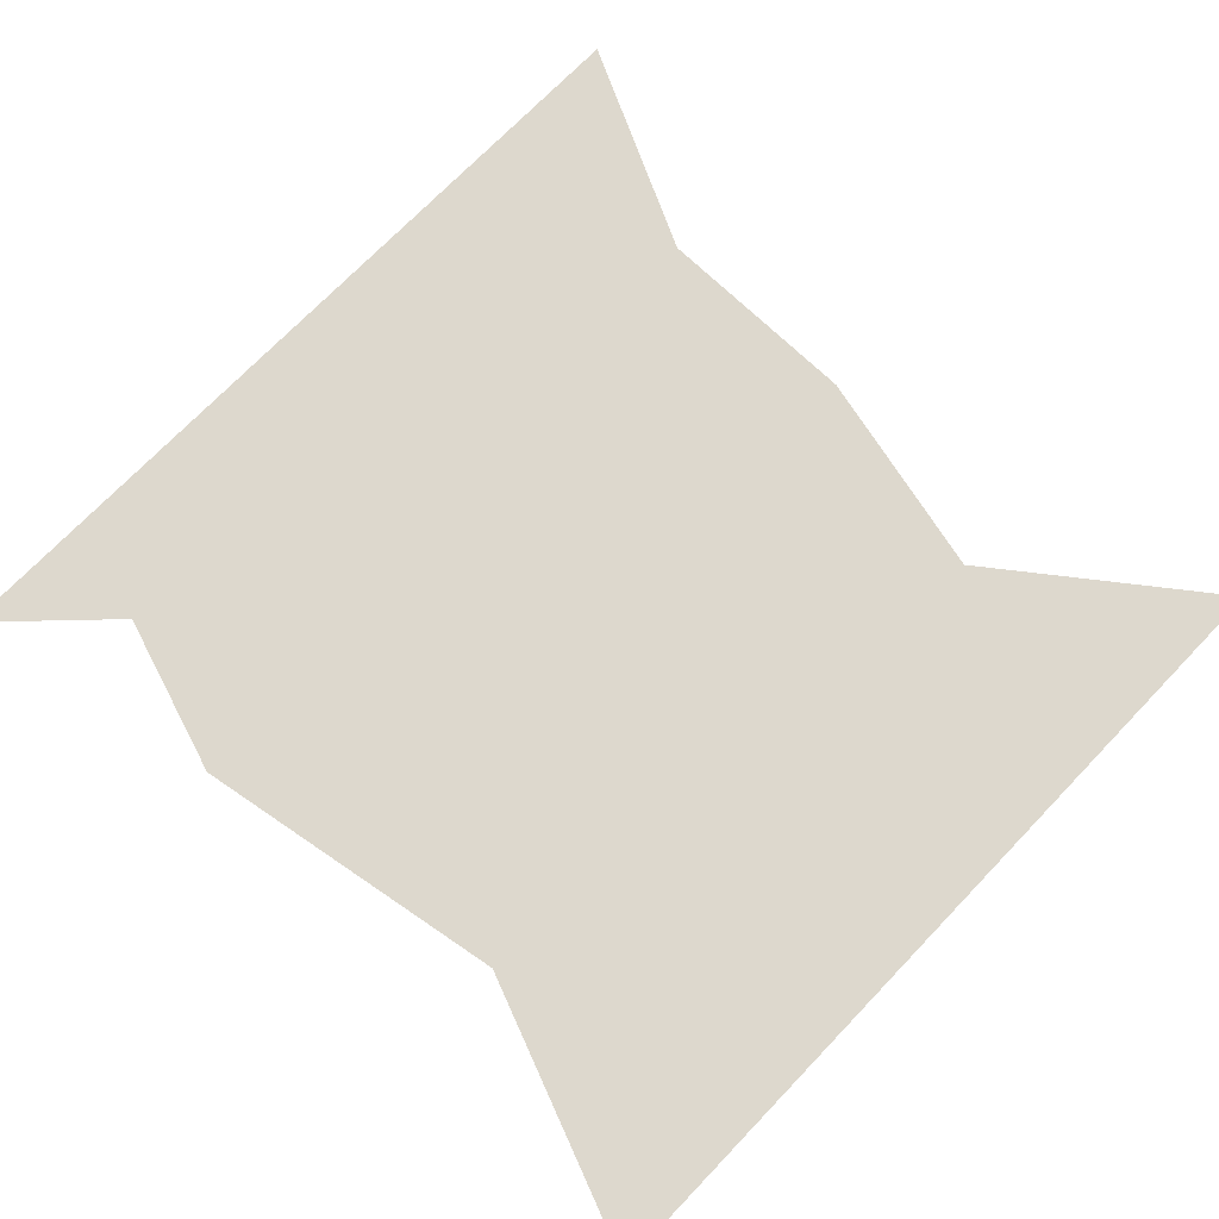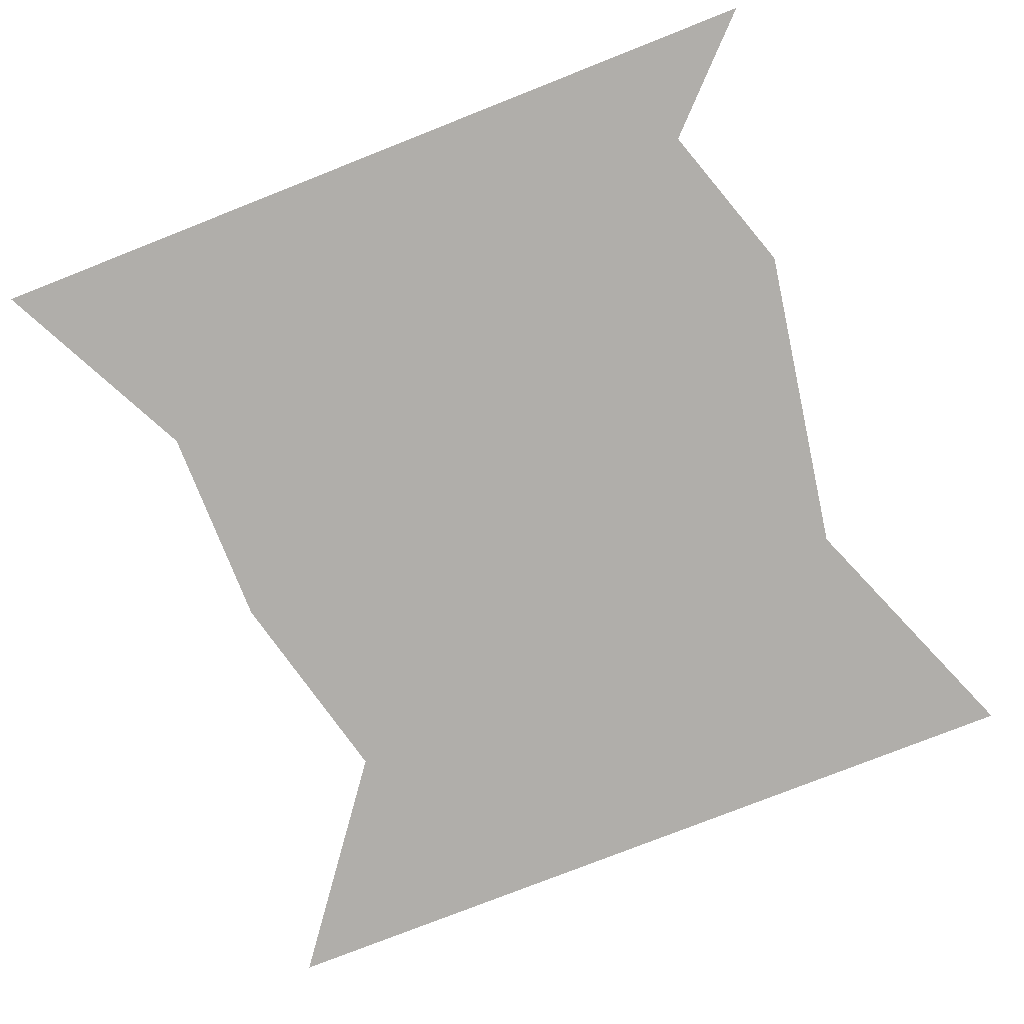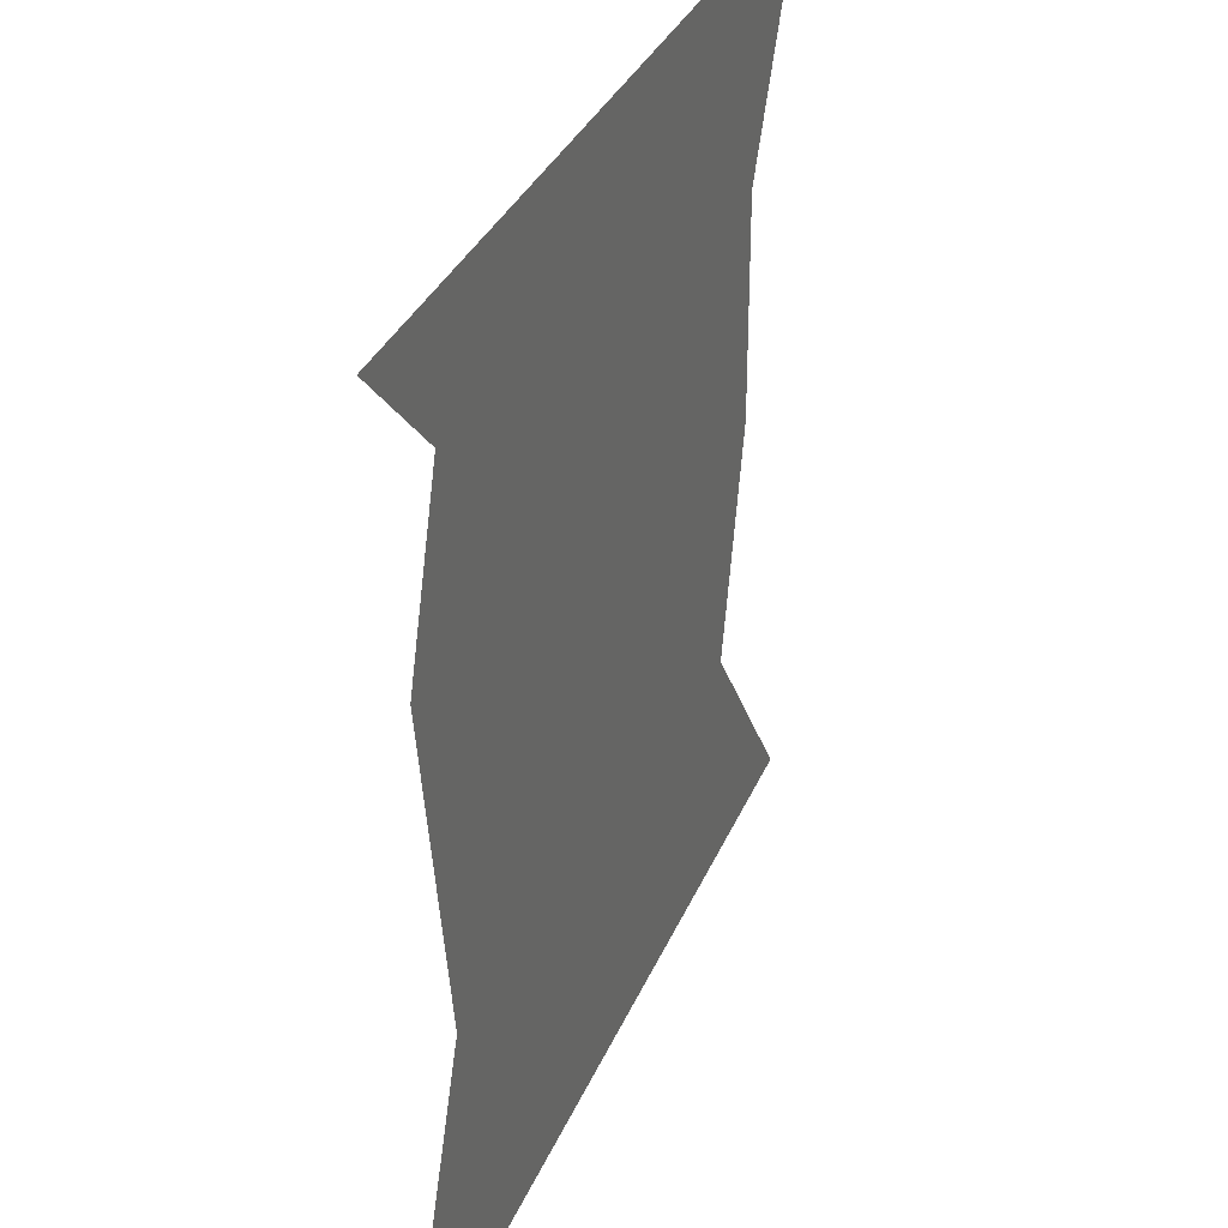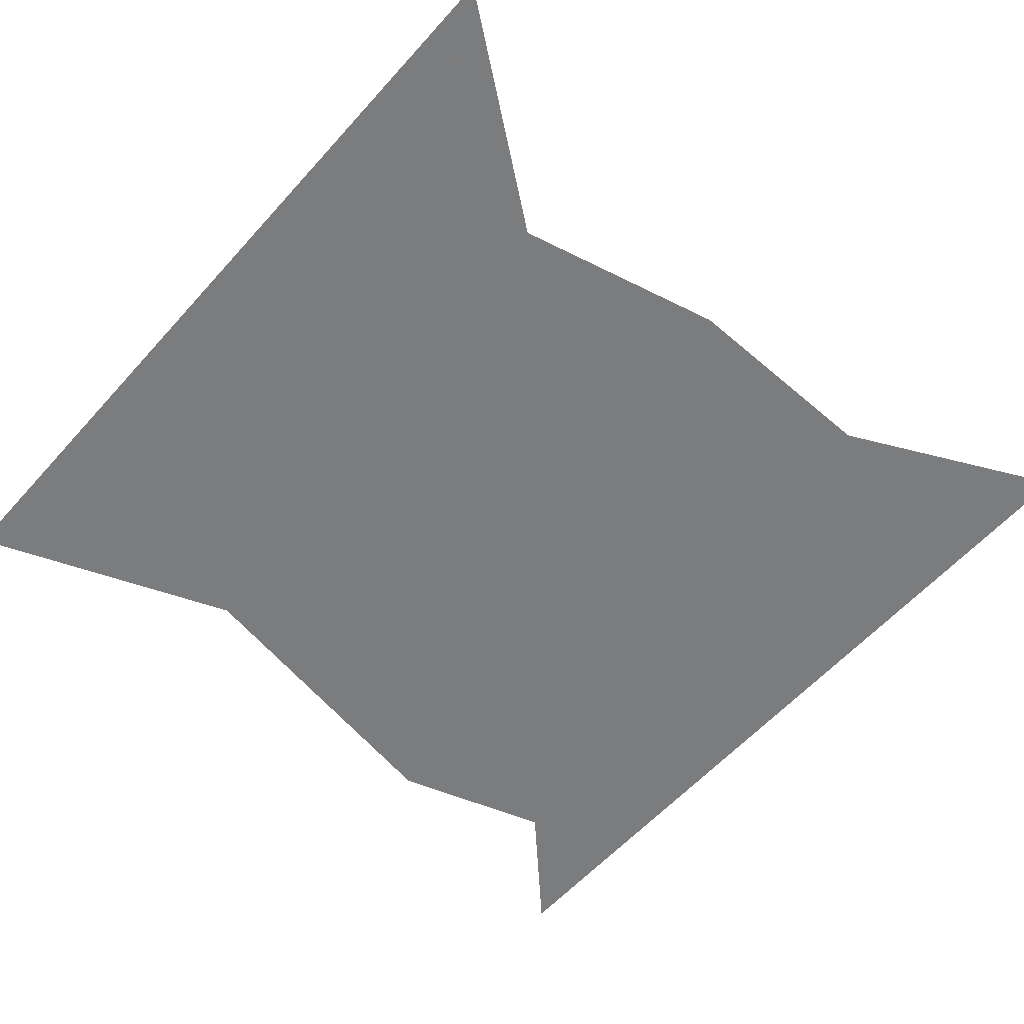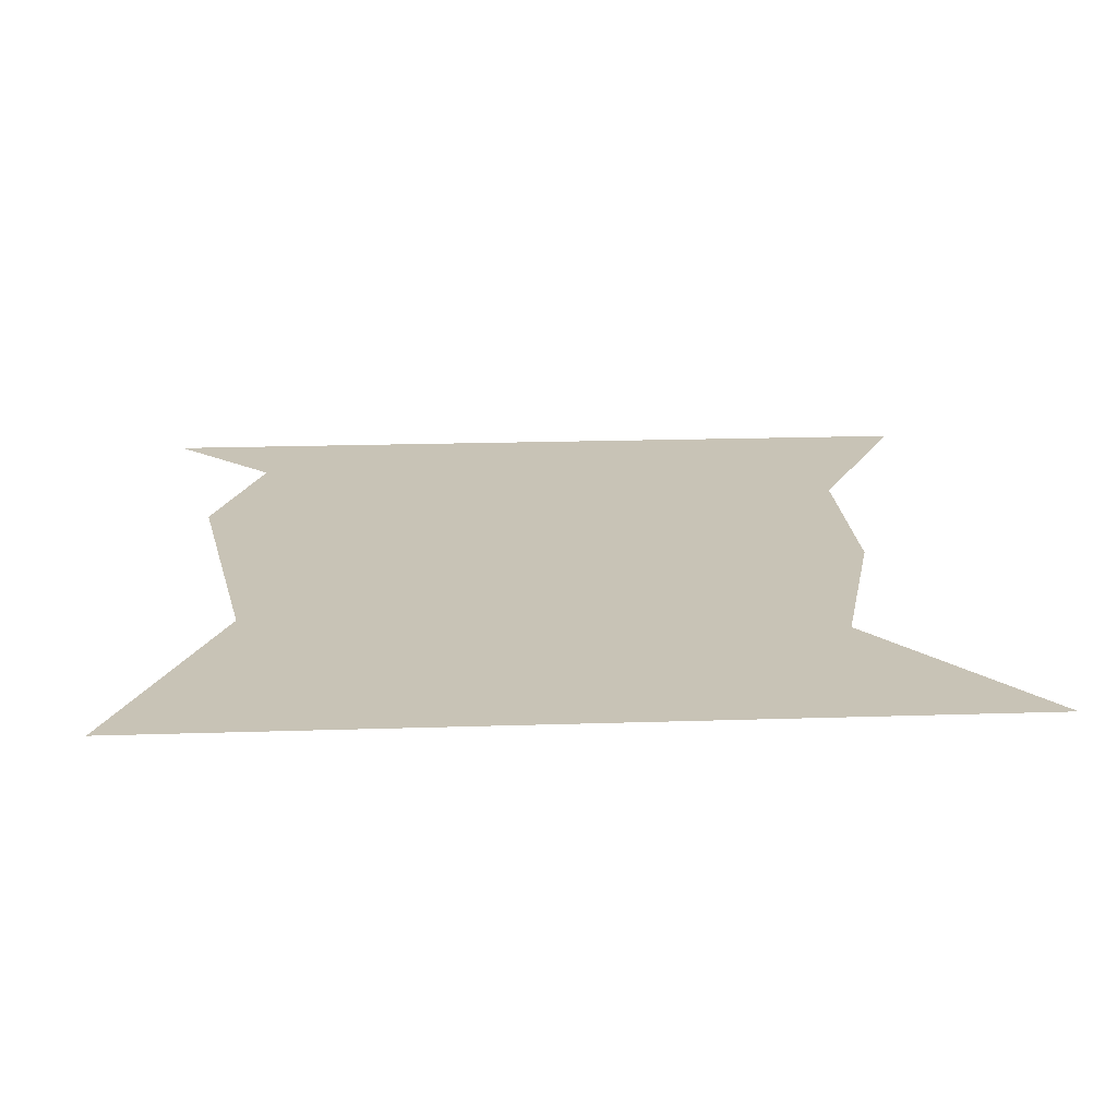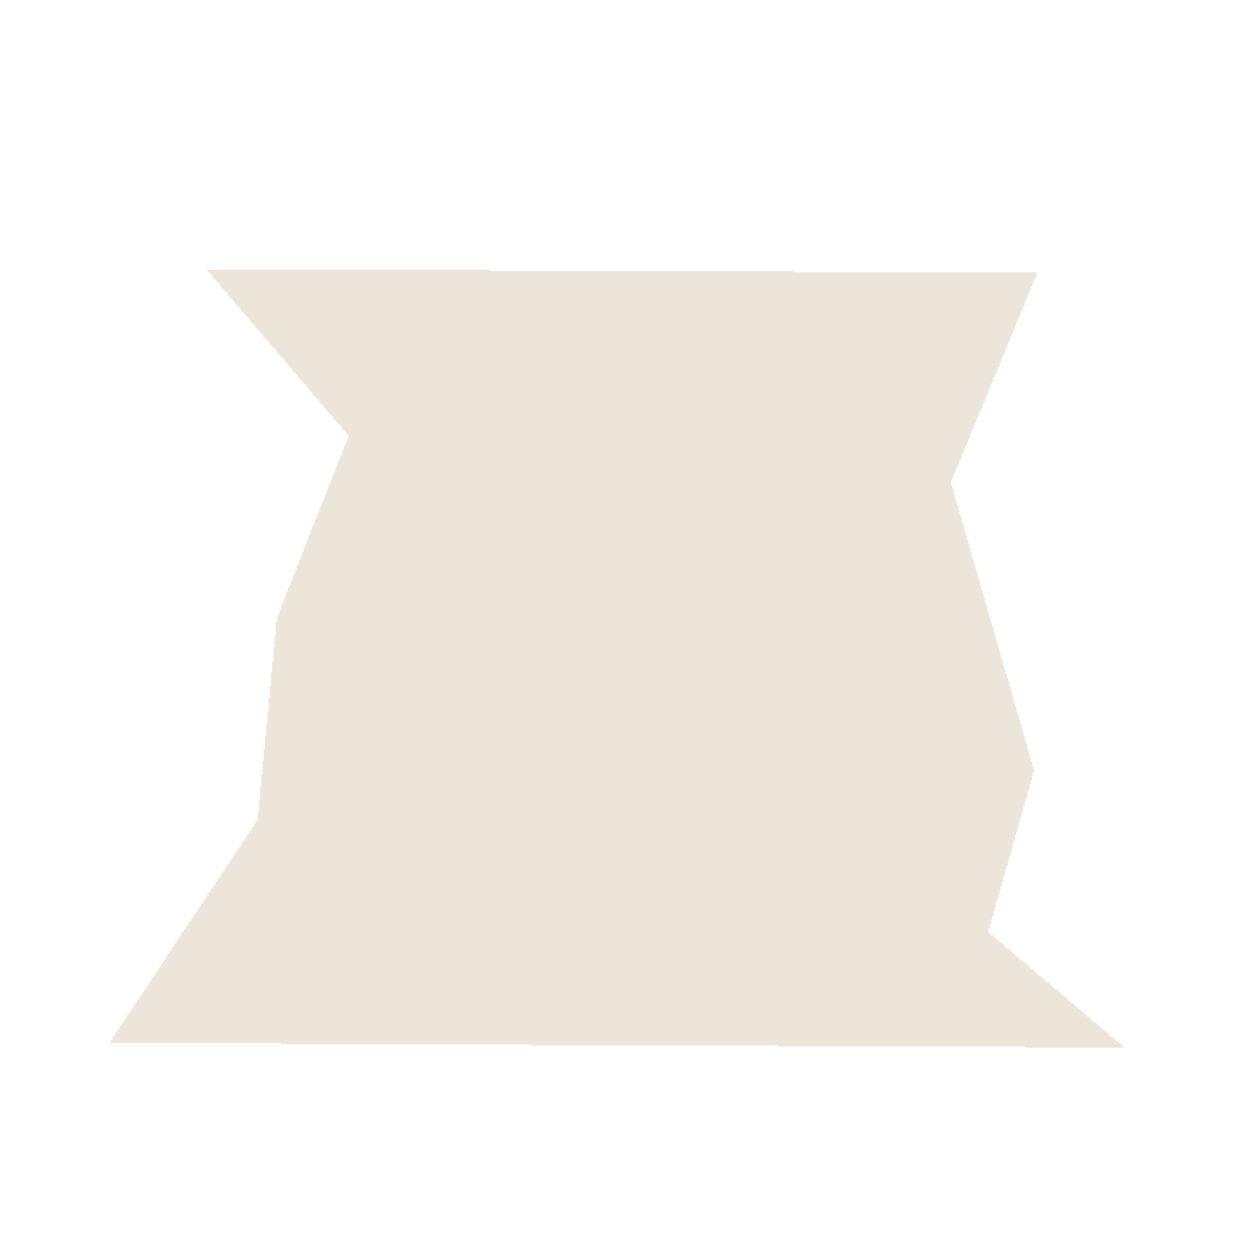
<metadata>
{"format":"obj","ext":"obj","renderer":"f3d","projection":"perspective","resolution":1024,"background":"white","views":[{"elev":72.1,"azim":133.8,"up":"+Y"},{"elev":-77.7,"azim":21.5,"up":"+Y"},{"elev":33.2,"azim":110.4,"up":"+Z"},{"elev":-58.7,"azim":-131.4,"up":"+Y"},{"elev":19.4,"azim":176.5,"up":"+Y"},{"elev":57.0,"azim":0.3,"up":"+Y"}]}
</metadata>
<code>
v -0.1562 0 -0.1875
v 0.1875 0 -0.1562
v 0.2188 0 0.03125
v -0.1875 0 -0.0625
v 0.1875 0 0.125
v -0.1875 0 0.0625
v 0.25 0 0.1875
v -0.25 0 0.1875
v -0.25 0 -0.3125
v 0.25 0 -0.3125
v 0.007812 0 0.07812
v -0.01562 0 0.07812
v -0.07812 0 0.05469
v -0.1016 0 0.007812
v 0.1484 0 0.03906
v 0.1016 0 0.07812
v 0.03906 0 0.08594
v 0.1328 0 -0.1484
v 0.1484 0 -0.1484
v 0.1641 0 -0.03125
v 0.1484 0 -0.03125
v 0.1484 0 0.007812
v 0.07031 0 -0.2109
v -0.1172 0 -0.09375
v -0.125 0 -0.09375
v -0.07812 0 -0.2109
v -0.07812 0 -0.1875
v 0.02344 0 -0.2344
v -0.1094 0 0
v -0.09375 0 -0.09375
v -0.1016 0 -0.09375
v -0.07031 0 -0.1797
v -0.07031 0 -0.1641
v 0.03125 0 -0.2031
v -0.08594 0 -0.01562
v 0.1094 0 0
v 0.1172 0 0.007812
v 0.03906 0 0.0625
v 0.03125 0 0.04688
v -0.0625 0 0.007812
v 0.1172 0 -0.1172
v 0.0625 0 -0.1406
v 0.0625 0 -0.1484
v 0.09375 0 -0.03125
v 0.08594 0 -0.03906
v 0.04688 0 0.02344
v -0.03125 0 -0.125
v -0.04688 0 -0.01562
v -0.0625 0 -0.007812
v -0.05469 0 -0.1406
v -0.04688 0 -0.1328
v 0.05469 0 -0.1953
v 0.03125 0 0.03125
v 0 0 0
v -0.03125 0 -0.03906
v -0.03906 0 -0.1016
v 0.05469 0 -0.08594
v 0.04688 0 -0.02344
v 0.02344 0 -0.02344
v -0.007812 0 -0.07031
v 0.01562 0 -0.1094
f 1 2 3
f 1 3 4
f 4 3 5
f 4 5 6
f 6 5 7
f 6 7 8
f 9 10 2
f 9 2 1
f 11 12 13
f 11 13 14
f 15 16 17
f 18 19 20
f 18 20 21
f 21 20 22
f 23 19 18
f 24 25 26
f 24 26 27
f 27 26 28
f 29 25 24
f 30 31 32
f 30 32 33
f 33 32 34
f 35 31 30
f 36 37 38
f 36 38 39
f 39 38 40
f 41 37 36
f 42 43 44
f 42 44 45
f 45 44 46
f 47 43 42
f 48 49 50
f 48 50 51
f 51 50 52
f 53 49 48
f 54 55 56
f 57 58 59
f 57 59 60
f 57 60 61

</code>
